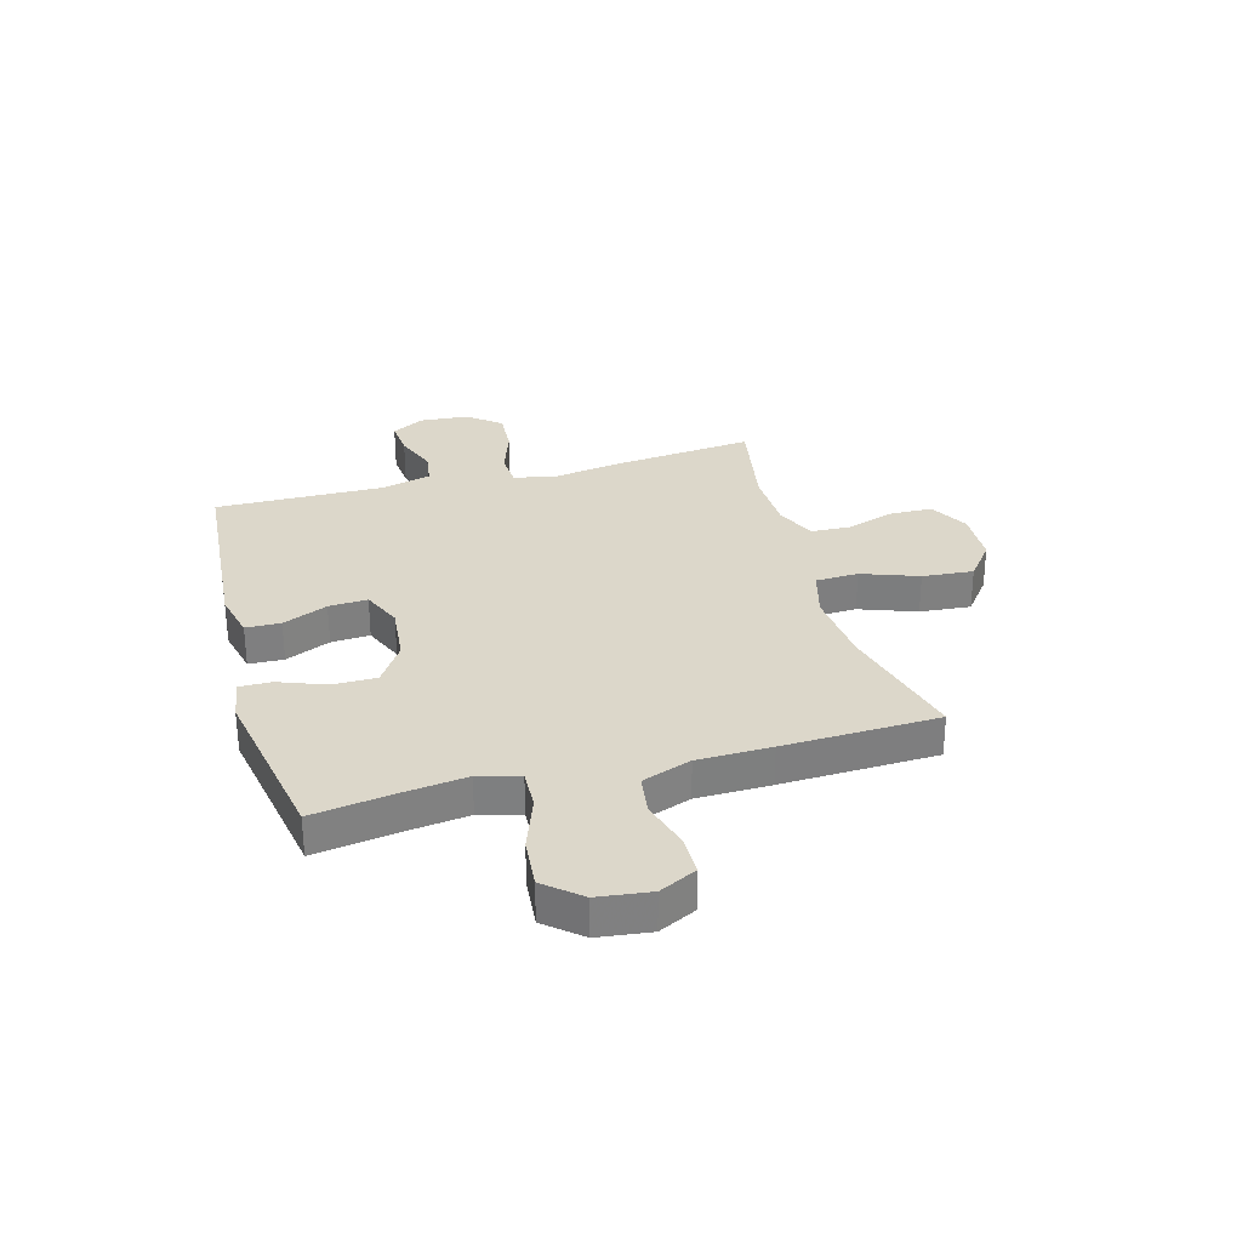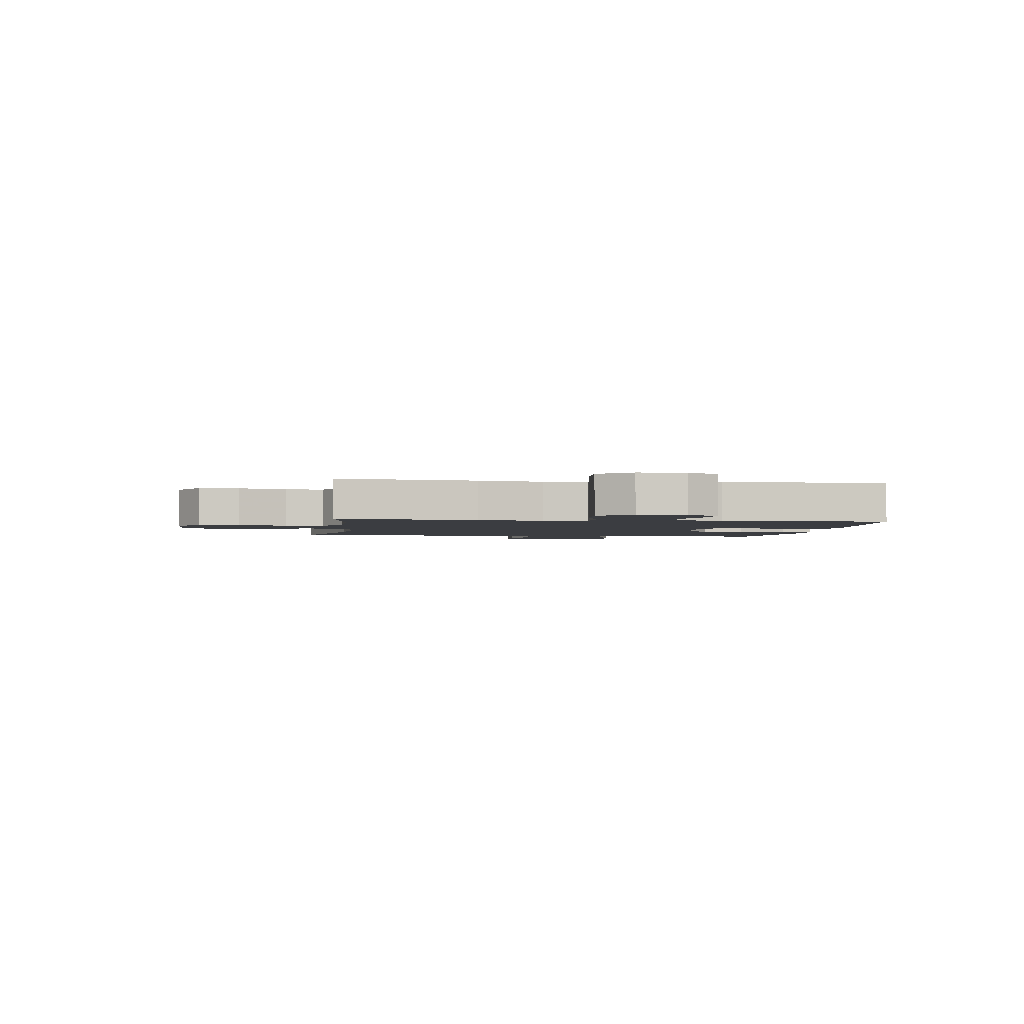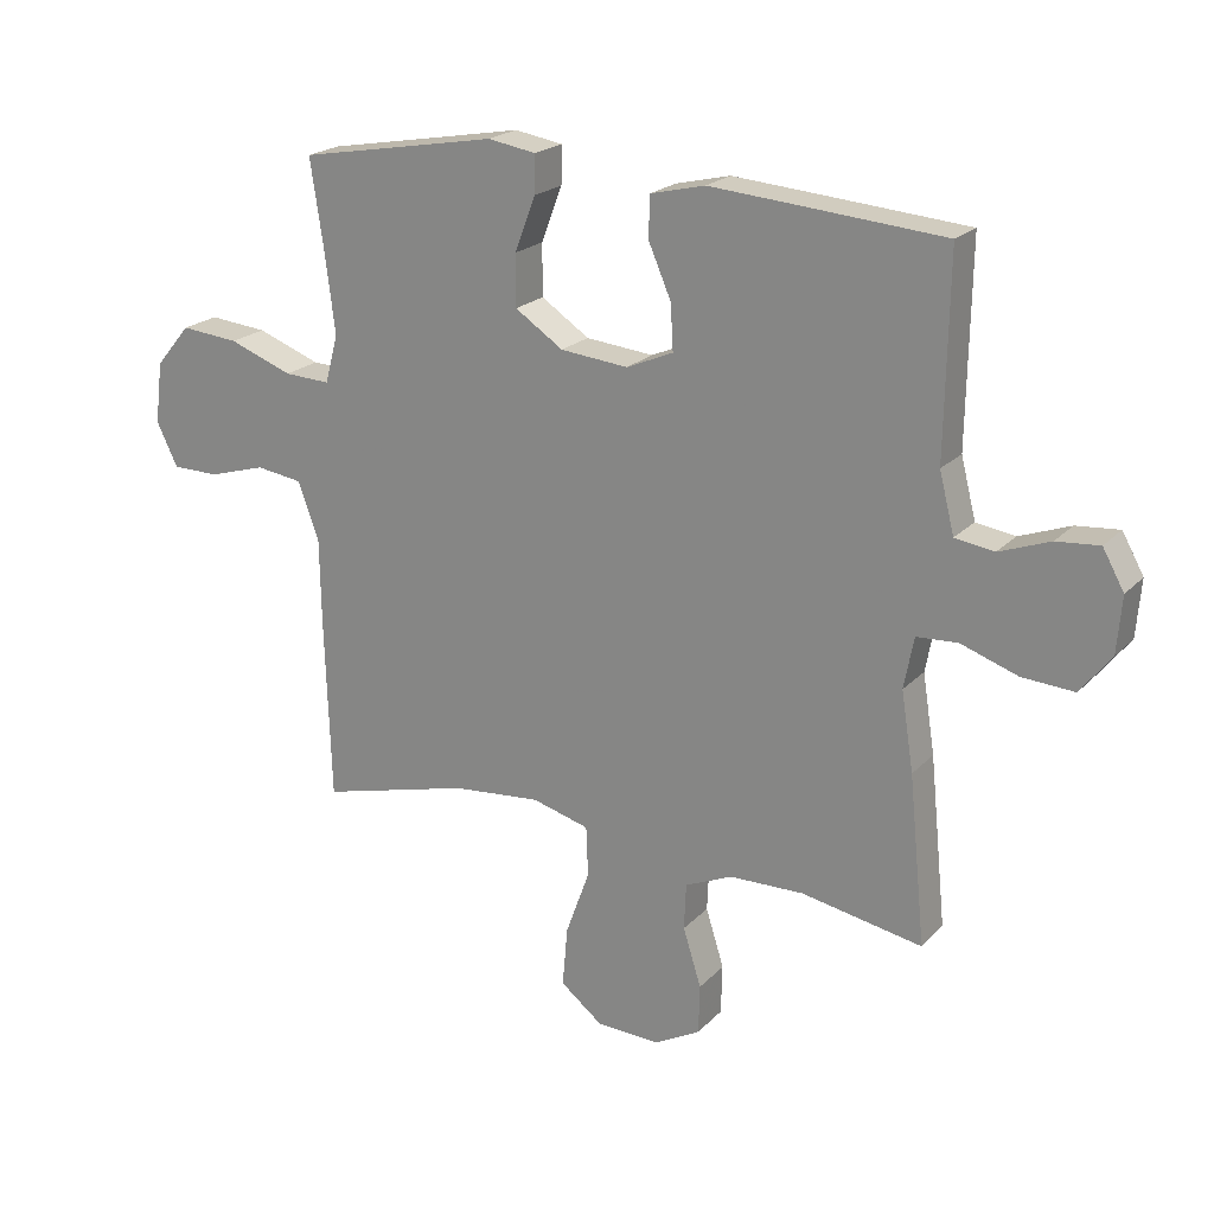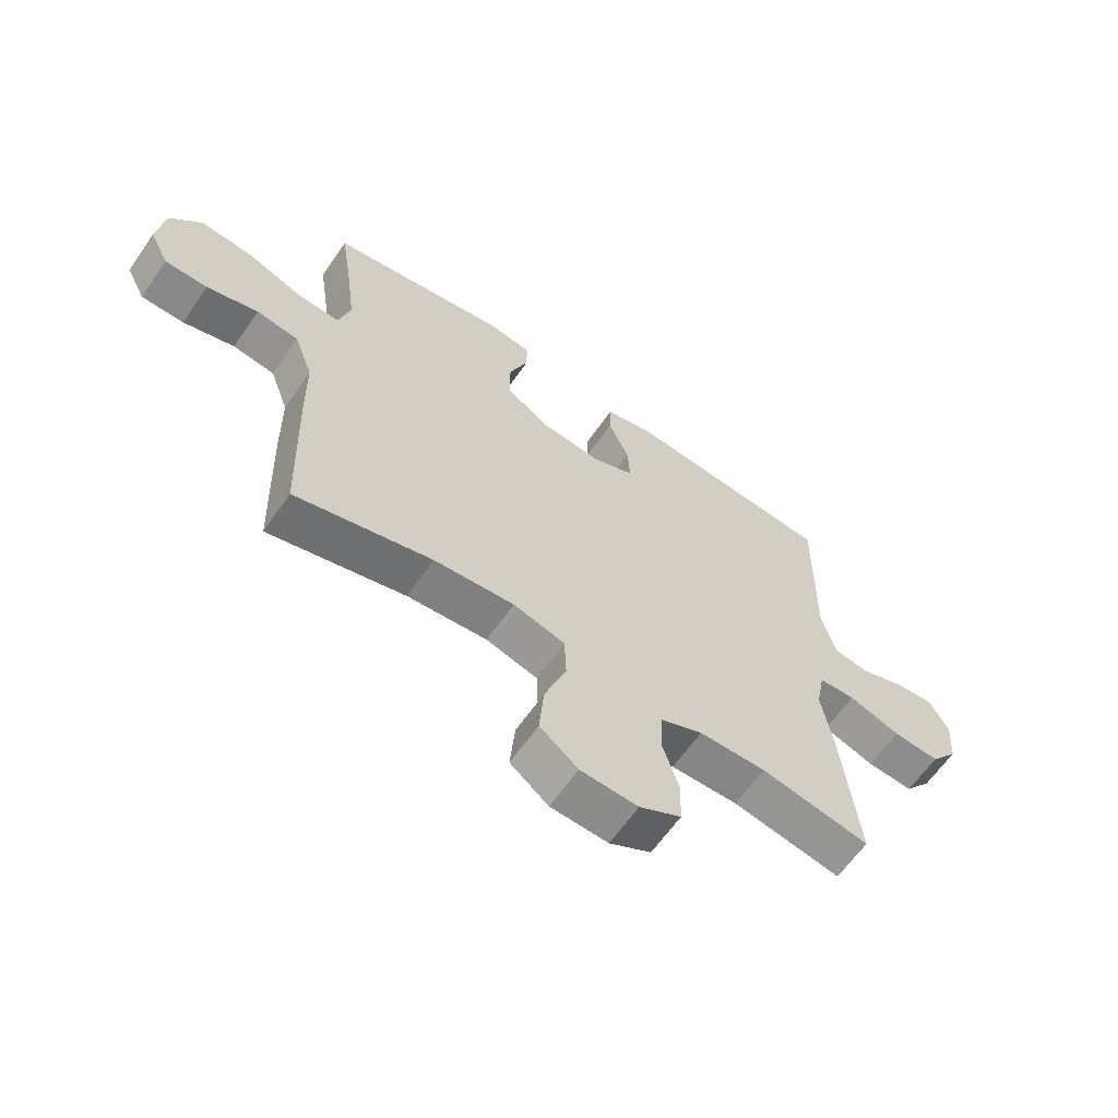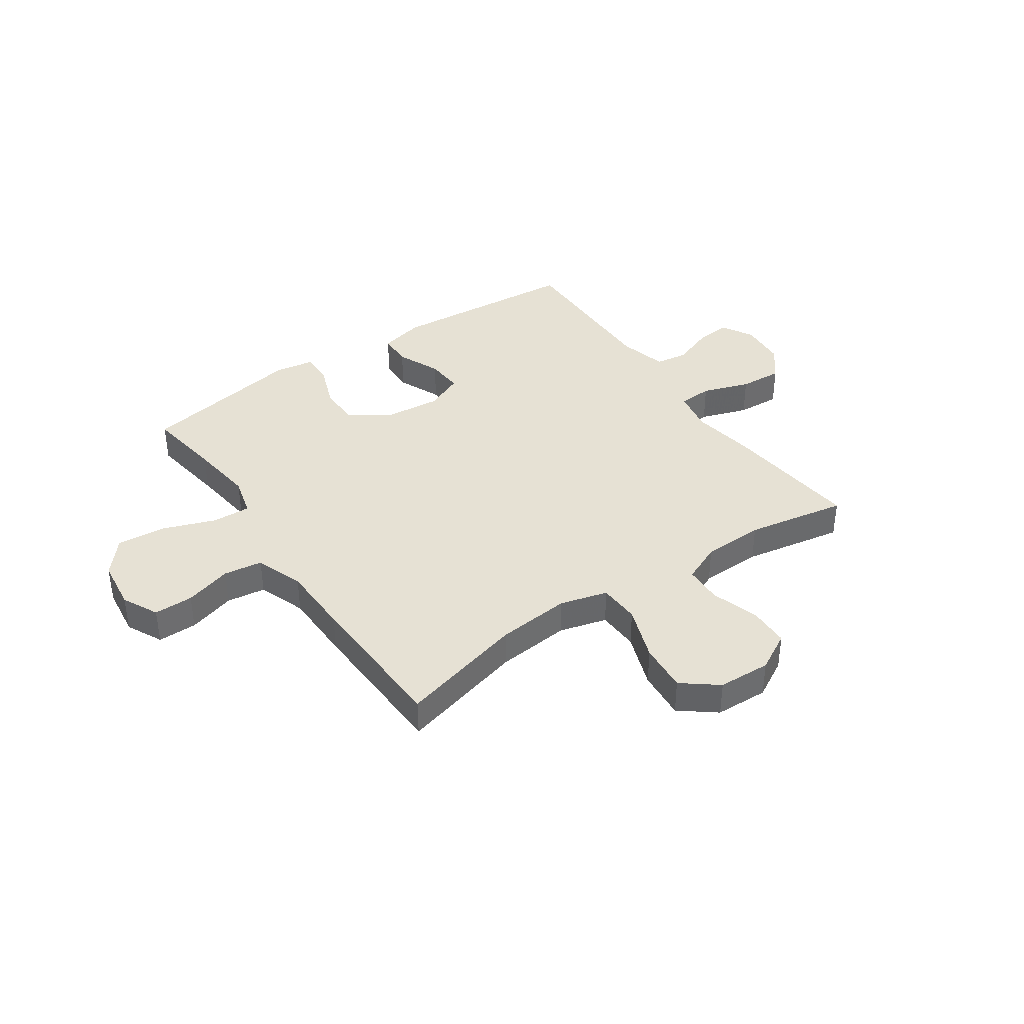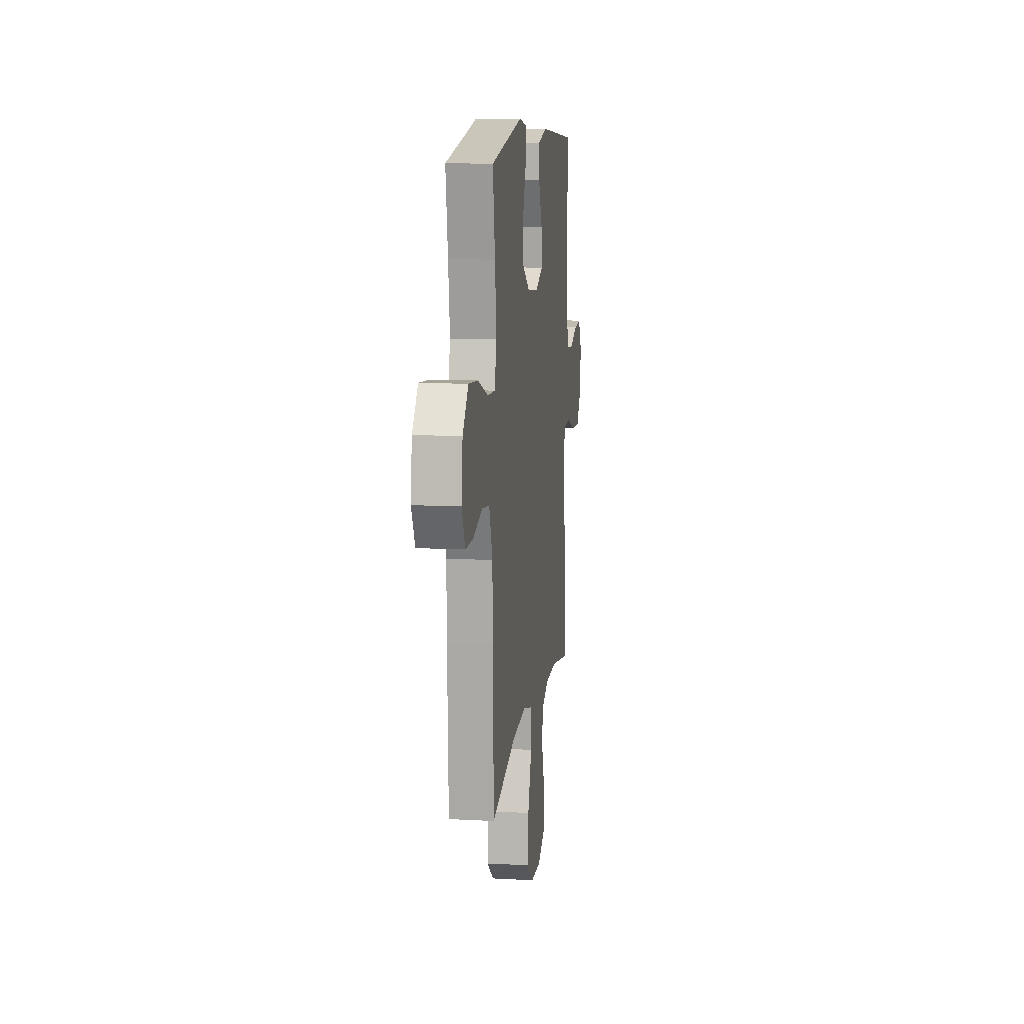
<metadata>
{"format":"obj","ext":"obj","renderer":"f3d","projection":"perspective","resolution":1024,"background":"white","views":[{"elev":30.4,"azim":74.5,"up":"+Y"},{"elev":-2.3,"azim":-98.1,"up":"+Y"},{"elev":21.1,"azim":-149.5,"up":"+Z"},{"elev":-63.0,"azim":145.2,"up":"+Z"},{"elev":39.0,"azim":145.5,"up":"+Y"},{"elev":11.3,"azim":97.6,"up":"+Z"}]}
</metadata>
<code>
v -0.5 0.07 -0.5
v -0.474 0.07 -0.243
v -0.455 0.07 -0.123
v -0.47 0.07 -0.044
v -0.533 0.07 -0.04
v -0.621 0.07 -0.07
v -0.701 0.07 -0.075
v -0.748 0.07 -0.015
v -0.755 0.07 0.072
v -0.722 0.07 0.131
v -0.656 0.07 0.125
v -0.578 0.07 0.096
v -0.518 0.07 0.105
v -0.495 0.07 0.196
v -0.5 0.07 0.5
v -0.274 0.07 0.518
v -0.144 0.07 0.528
v -0.06 0.07 0.508
v -0.058 0.07 0.445
v -0.093 0.07 0.364
v -0.097 0.07 0.294
v -0.025 0.07 0.263
v 0.079 0.07 0.273
v 0.153 0.07 0.322
v 0.153 0.07 0.401
v 0.121 0.07 0.485
v 0.12 0.07 0.543
v 0.194 0.07 0.555
v 0.31 0.07 0.534
v 0.5 0.07 0.5
v 0.479 0.07 0.359
v 0.464 0.07 0.239
v 0.484 0.07 0.165
v 0.555 0.07 0.168
v 0.653 0.07 0.204
v 0.743 0.07 0.212
v 0.797 0.07 0.148
v 0.809 0.07 0.053
v 0.776 0.07 -0.014
v 0.703 0.07 -0.014
v 0.615 0.07 0.012
v 0.543 0.07 0.002
v 0.511 0.07 -0.087
v 0.509 0.07 -0.22
v 0.5 0.07 -0.5
v 0.267 0.07 -0.439
v 0.13 0.07 -0.426
v 0.042 0.07 -0.45
v 0.039 0.07 -0.527
v 0.076 0.07 -0.629
v 0.084 0.07 -0.721
v 0.019 0.07 -0.772
v -0.079 0.07 -0.776
v -0.15 0.07 -0.737
v -0.152 0.07 -0.661
v -0.124 0.07 -0.572
v -0.127 0.07 -0.501
v -0.2 0.07 -0.469
v -0.314 0.07 -0.466
v -0.5 0 -0.5
v -0.474 0 -0.243
v -0.455 0 -0.123
v -0.47 0 -0.044
v -0.533 0 -0.04
v -0.621 0 -0.07
v -0.701 0 -0.075
v -0.748 0 -0.015
v -0.755 0 0.072
v -0.722 0 0.131
v -0.656 0 0.125
v -0.578 0 0.096
v -0.518 0 0.105
v -0.495 0 0.196
v -0.5 0 0.5
v -0.274 0 0.518
v -0.144 0 0.528
v -0.06 0 0.508
v -0.058 0 0.445
v -0.093 0 0.364
v -0.097 0 0.294
v -0.025 0 0.263
v 0.079 0 0.273
v 0.153 0 0.322
v 0.153 0 0.401
v 0.121 0 0.485
v 0.12 0 0.543
v 0.194 0 0.555
v 0.31 0 0.534
v 0.5 0 0.5
v 0.479 0 0.359
v 0.464 0 0.239
v 0.484 0 0.165
v 0.555 0 0.168
v 0.653 0 0.204
v 0.743 0 0.212
v 0.797 0 0.148
v 0.809 0 0.053
v 0.776 0 -0.014
v 0.703 0 -0.014
v 0.615 0 0.012
v 0.543 0 0.002
v 0.511 0 -0.087
v 0.509 0 -0.22
v 0.5 0 -0.5
v 0.267 0 -0.439
v 0.13 0 -0.426
v 0.042 0 -0.45
v 0.039 0 -0.527
v 0.076 0 -0.629
v 0.084 0 -0.721
v 0.019 0 -0.772
v -0.079 0 -0.776
v -0.15 0 -0.737
v -0.152 0 -0.661
v -0.124 0 -0.572
v -0.127 0 -0.501
v -0.2 0 -0.469
v -0.314 0 -0.466
f 53 54 55 56
f 53 56 57
f 52 53 57
f 49 50 51 52
f 48 49 52 57
f 43 44 45 46
f 42 43 46 47
f 38 39 40 41
f 38 41 42
f 37 38 42
f 34 35 36 37
f 33 34 37 42
f 29 30 31
f 29 31 32
f 28 29 32 33
f 25 26 27 28
f 24 25 28 33
f 17 18 19 20
f 17 20 21
f 14 15 16 17
f 13 14 17 21
f 9 10 11 12
f 7 8 9 12
f 5 6 7 12
f 4 5 12 13
f 59 1 2 3
f 58 59 3 4
f 48 57 58 4
f 23 24 33 42
f 22 23 42 47
f 21 22 47 48
f 4 13 21 48
f 115 114 113 112
f 116 115 112
f 116 112 111
f 111 110 109 108
f 116 111 108 107
f 105 104 103 102
f 106 105 102 101
f 100 99 98 97
f 101 100 97
f 101 97 96
f 96 95 94 93
f 101 96 93 92
f 90 89 88
f 91 90 88
f 92 91 88 87
f 87 86 85 84
f 92 87 84 83
f 79 78 77 76
f 80 79 76
f 76 75 74 73
f 80 76 73 72
f 71 70 69 68
f 71 68 67 66
f 71 66 65 64
f 72 71 64 63
f 62 61 60 118
f 63 62 118 117
f 63 117 116 107
f 101 92 83 82
f 106 101 82 81
f 107 106 81 80
f 107 80 72 63
f 1 60 61 2
f 2 61 62 3
f 3 62 63 4
f 4 63 64 5
f 5 64 65 6
f 6 65 66 7
f 7 66 67 8
f 8 67 68 9
f 9 68 69 10
f 10 69 70 11
f 11 70 71 12
f 12 71 72 13
f 13 72 73 14
f 14 73 74 15
f 15 74 75 16
f 16 75 76 17
f 17 76 77 18
f 18 77 78 19
f 19 78 79 20
f 20 79 80 21
f 21 80 81 22
f 22 81 82 23
f 23 82 83 24
f 24 83 84 25
f 25 84 85 26
f 26 85 86 27
f 27 86 87 28
f 28 87 88 29
f 29 88 89 30
f 30 89 90 31
f 31 90 91 32
f 32 91 92 33
f 33 92 93 34
f 34 93 94 35
f 35 94 95 36
f 36 95 96 37
f 37 96 97 38
f 38 97 98 39
f 39 98 99 40
f 40 99 100 41
f 41 100 101 42
f 42 101 102 43
f 43 102 103 44
f 44 103 104 45
f 45 104 105 46
f 46 105 106 47
f 47 106 107 48
f 48 107 108 49
f 49 108 109 50
f 50 109 110 51
f 51 110 111 52
f 52 111 112 53
f 53 112 113 54
f 54 113 114 55
f 55 114 115 56
f 56 115 116 57
f 57 116 117 58
f 58 117 118 59
f 59 118 60 1

</code>
